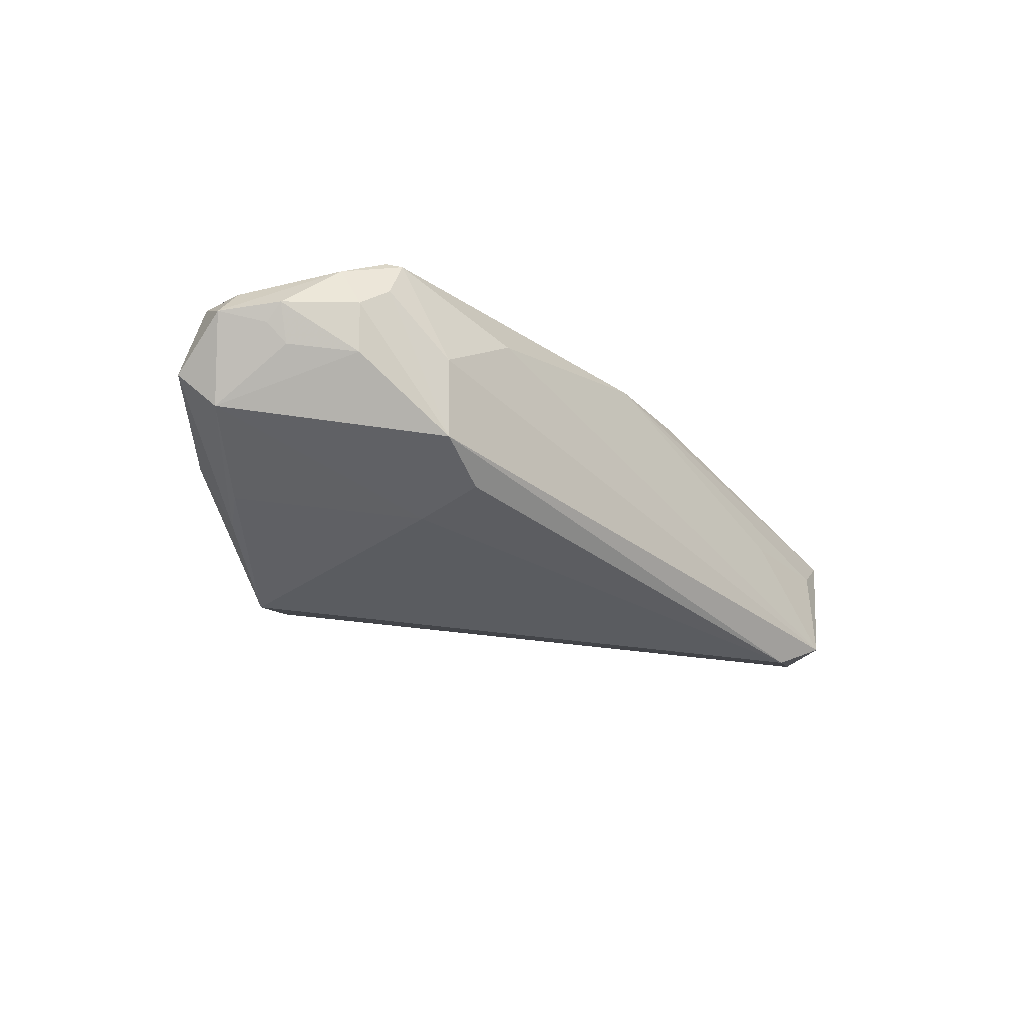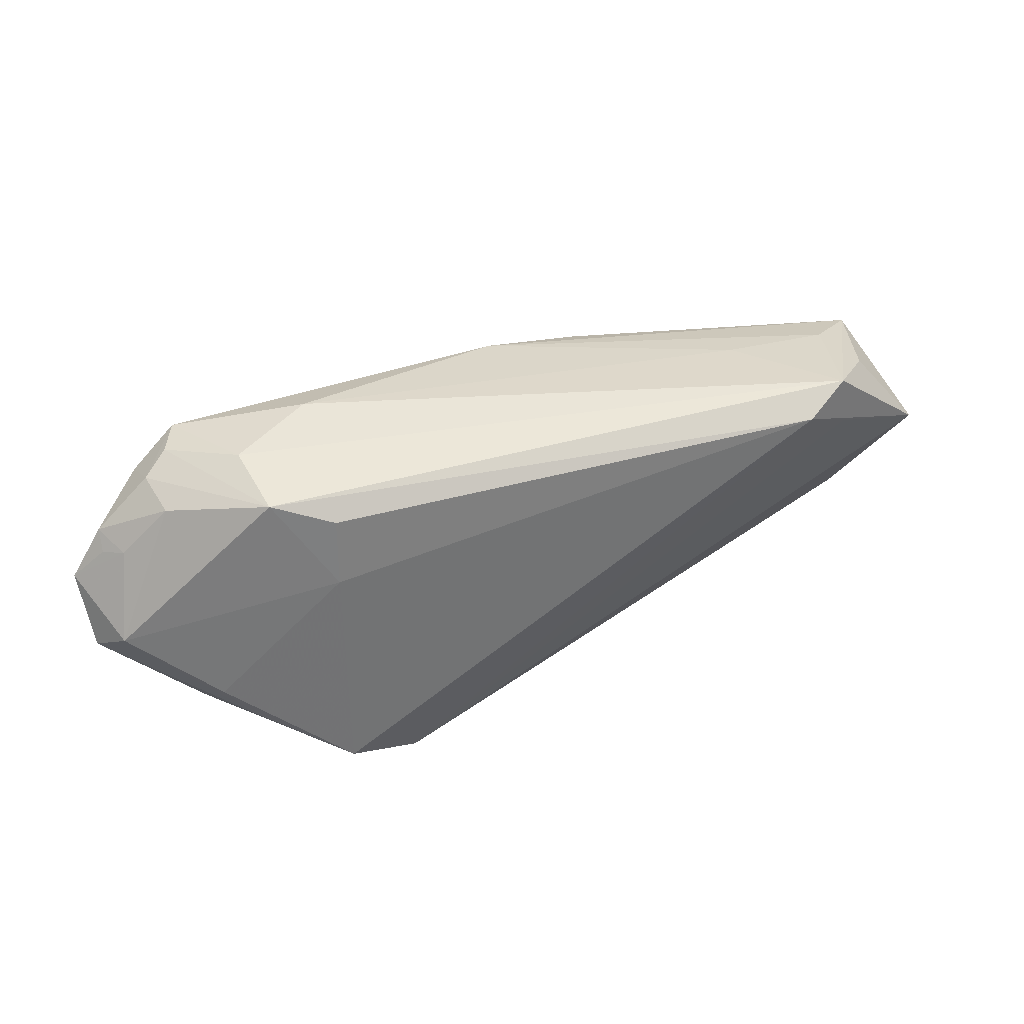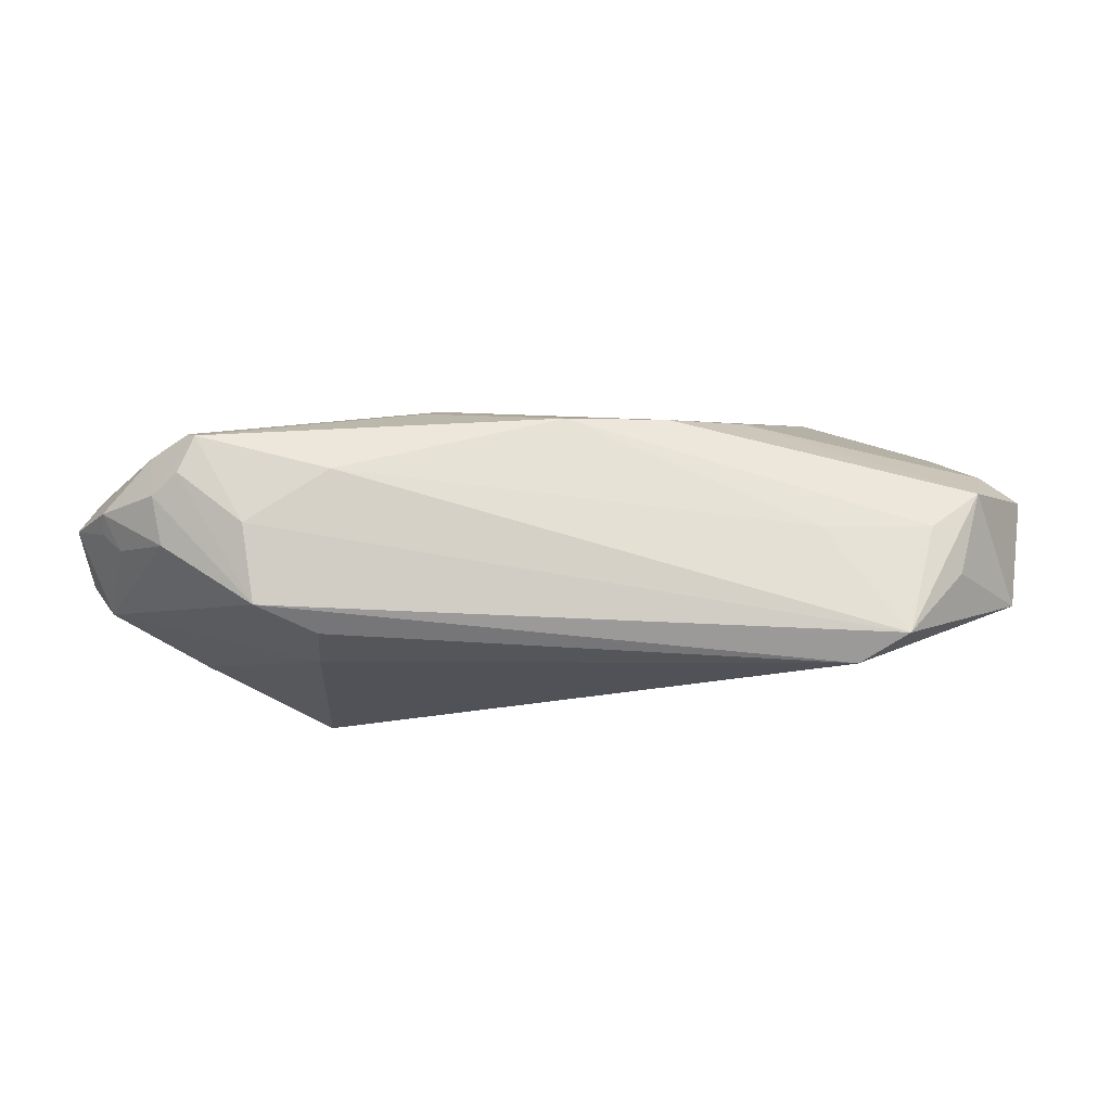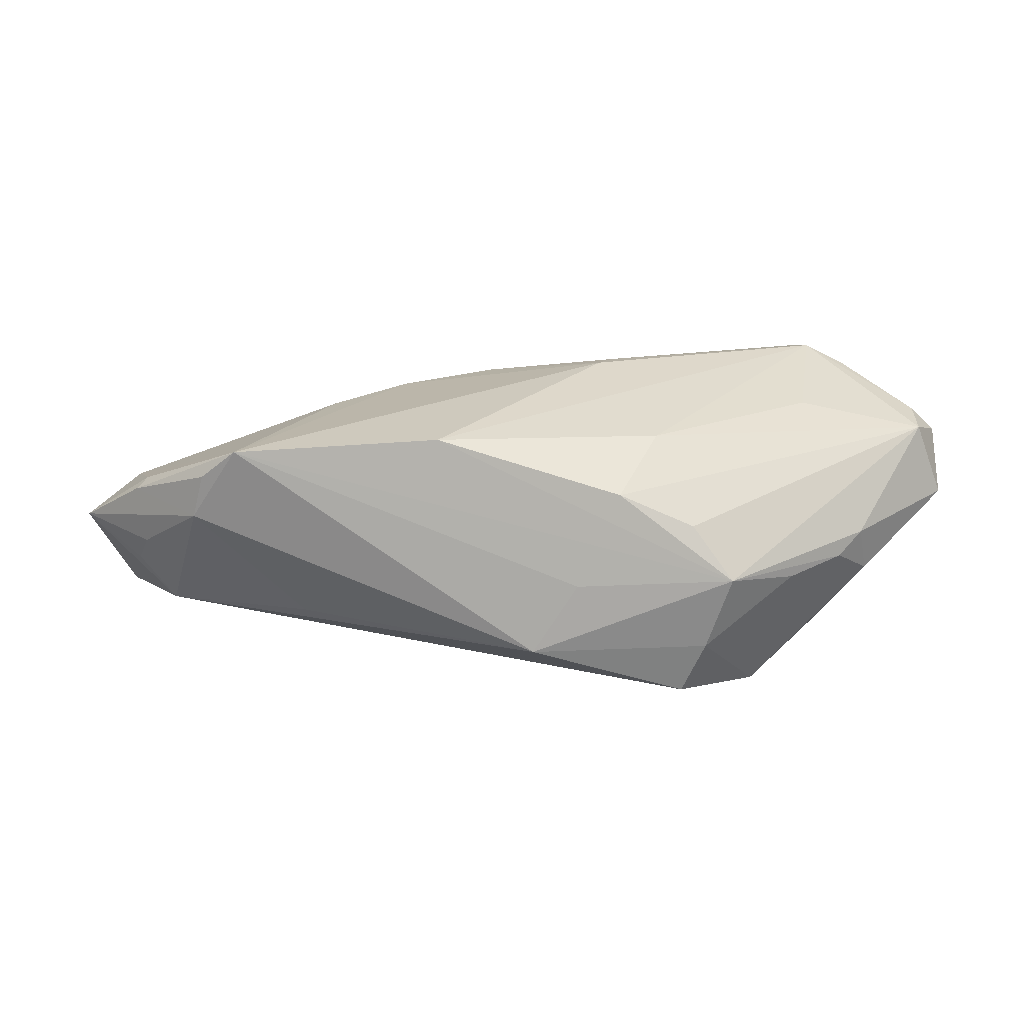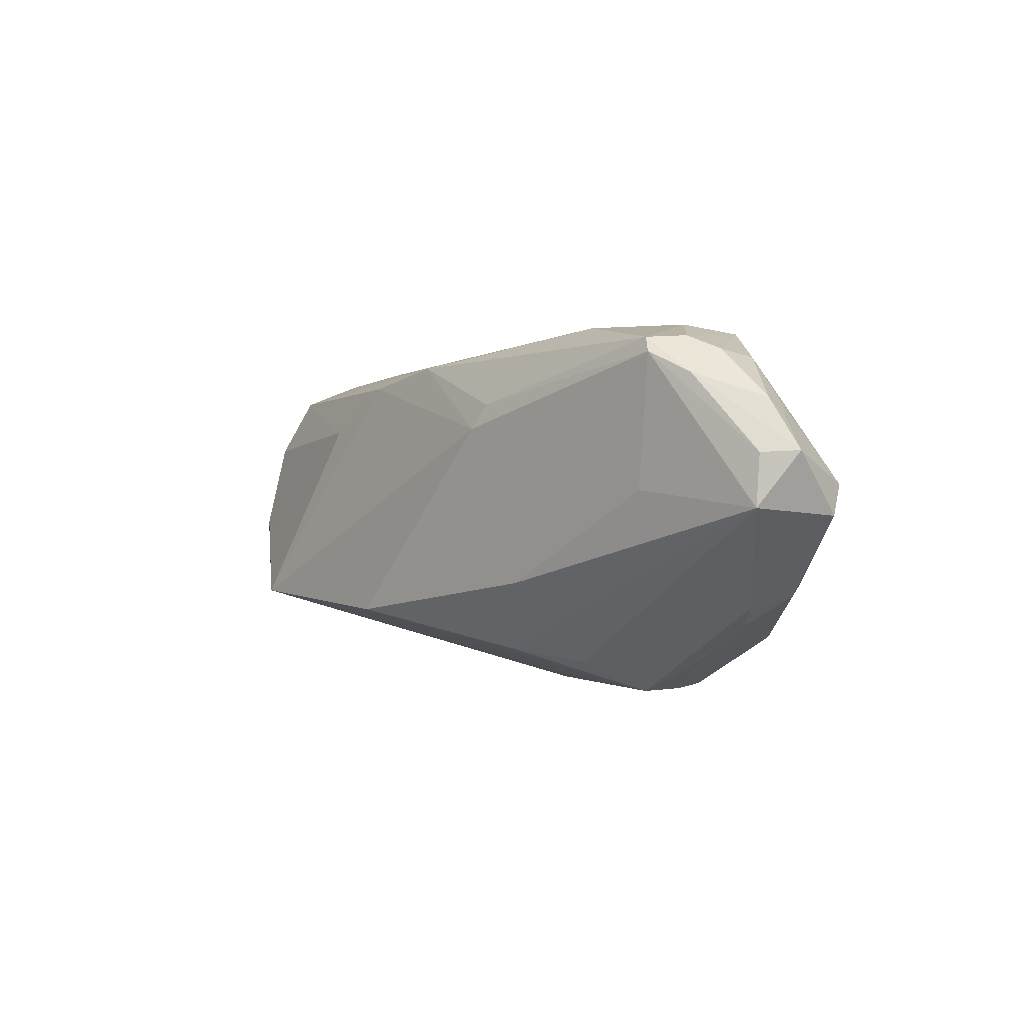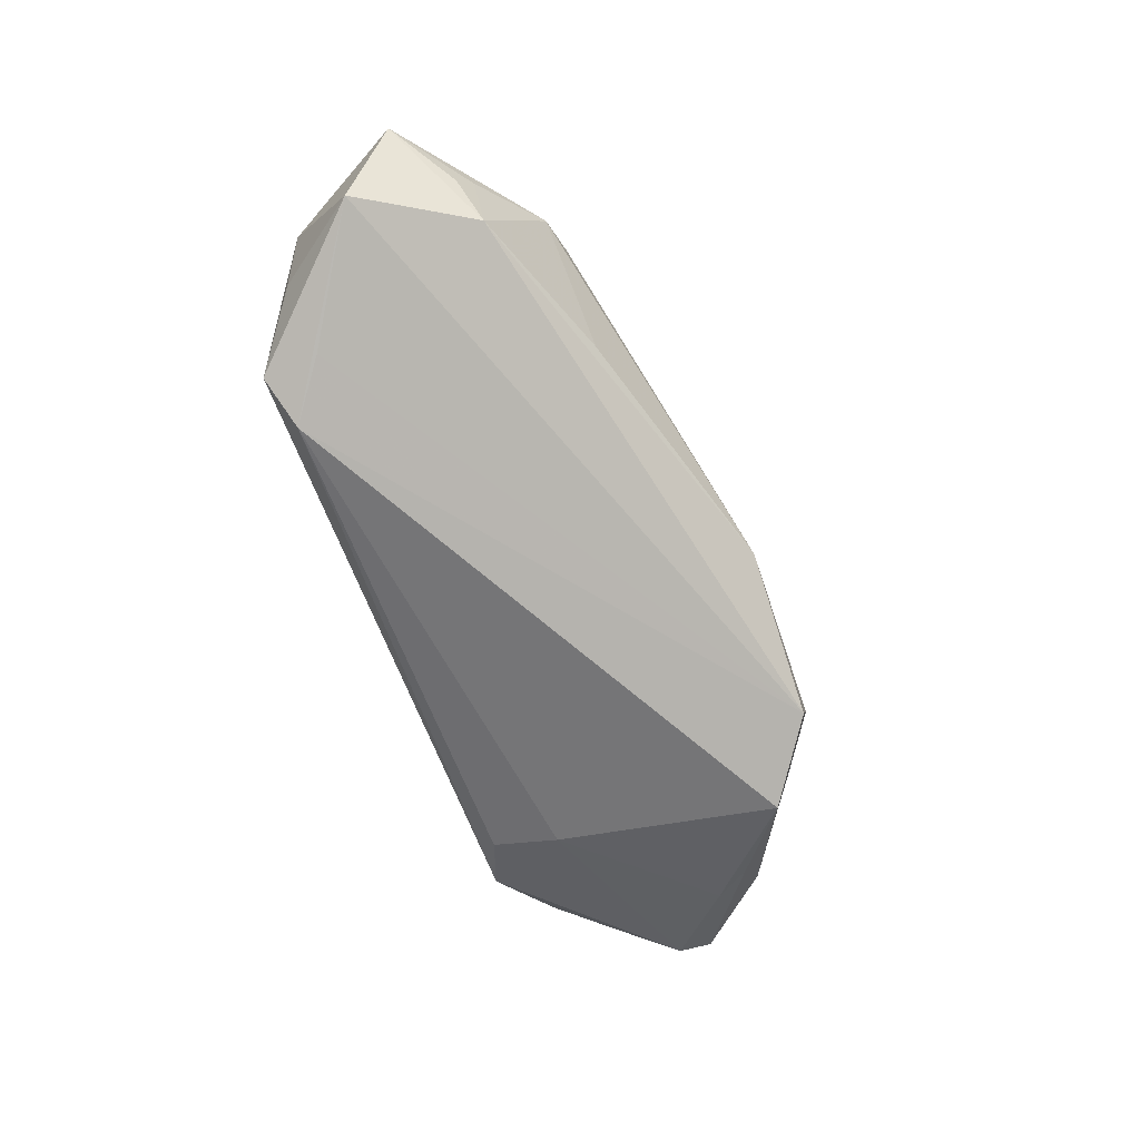
<metadata>
{"format":"obj","ext":"obj","renderer":"f3d","projection":"perspective","resolution":1024,"background":"white","views":[{"elev":-23.4,"azim":132.5,"up":"+Z"},{"elev":45.3,"azim":157.0,"up":"+Y"},{"elev":79.1,"azim":176.8,"up":"+Y"},{"elev":-60.5,"azim":4.3,"up":"+Y"},{"elev":0.3,"azim":52.3,"up":"+Y"},{"elev":-66.9,"azim":-71.0,"up":"+Z"}]}
</metadata>
<code>
v -0.04391 0.02195 -0.01592
v -0.05315 -0.004054 0.01123
v -0.03151 -0.01604 -0.005202
v 0.05588 0.01167 0.006519
v -0.01683 0.01578 0.01381
v 0.01929 -0.01154 0.01631
v 0.04366 -0.01666 -0.001569
v 0.04246 -0.01209 -0.01268
v -0.05408 -0.007754 0.003037
v -0.0572 0.007614 0.005832
v 0.06047 0.005208 0.005754
v -0.01023 -0.01619 0.02028
v -0.03812 -0.01455 0.01964
v 0.00721 -0.02457 0.0009467
v -0.05511 0.01541 0.002143
v 0.02896 0.009996 -0.01373
v -0.05464 -0.005551 0.01035
v 0.0484 0.01787 0.007127
v 0.03568 0.0213 -0.00794
v 0.06006 -0.002527 -0.0003185
v 0.02557 0.02195 0.008413
v 0.02406 -0.02651 -0.0086
v -0.04327 -0.01351 0.01564
v -0.0485 0.01813 -0.002215
v 0.01242 0.008877 0.01834
v -0.04521 -0.01405 0.009932
v -0.05186 0.01671 -0.008159
v -0.02685 0.00966 0.01427
v 0.04749 0.01713 0.0008344
v -0.05586 -0.006208 -0.0005208
v 0.01422 0.01209 0.01729
v 0.05622 0.009647 0.004238
v -0.00379 0.01804 0.01415
v 0.0573 0.004996 0.009453
v 0.02053 -0.02649 -0.01557
v 0.05687 0.001282 -0.004748
v 0.0449 0.01958 0.009578
v 0.04261 0.0193 0.0142
v 0.04596 -0.007549 -0.0111
v -0.06387 1.852e-05 0.003739
v 0.02321 -0.02213 0.007766
v -0.03762 0.01964 -0.01903
v 0.05709 -0.001603 0.009771
v 0.01368 -0.02067 0.01246
v -0.04475 0.01466 -0.01634
v 0.03648 -0.02101 -0.001756
v 0.0005421 -0.02661 -0.007786
v 0.03078 -0.01956 -0.01903
v 0.04698 -0.01419 0.0006134
v 0.0478 -0.01283 -0.006014
v -0.05128 -0.008393 -0.00631
v -0.03436 0.01948 -0.00166
v 0.0489 0.01477 0.01264
v 0.05386 0.01076 0.001766
v 0.03663 0.02195 0.002249
v 0.04376 0.01746 0.01489
v 0.02812 0.01877 -0.01157
v -0.06039 0.005535 -0.01087
v 0.02798 -0.02599 0.001139
v 0.04087 0.0005979 0.01377
f 13 59 12
f 25 13 12
f 1 15 24
f 24 15 33
f 10 15 40
f 27 15 1
f 42 16 48
f 57 16 42
f 58 51 40
f 40 15 58
f 58 27 1
f 1 42 58
f 58 42 45
f 15 27 58
f 11 36 54
f 48 16 39
f 39 16 36
f 19 42 1
f 57 42 19
f 19 16 57
f 36 16 19
f 12 59 44
f 11 53 34
f 34 43 11
f 35 47 51
f 51 58 35
f 35 58 45
f 35 42 48
f 45 42 35
f 26 47 13
f 26 9 51
f 40 9 26
f 59 13 14
f 14 47 59
f 13 47 14
f 1 24 52
f 52 24 33
f 52 21 1
f 33 21 52
f 40 51 30
f 30 9 40
f 51 9 30
f 2 10 40
f 13 10 2
f 28 10 13
f 15 10 28
f 11 54 32
f 33 25 31
f 56 31 25
f 56 25 12
f 56 60 43
f 56 34 53
f 43 34 56
f 1 21 55
f 55 19 1
f 12 44 6
f 6 44 43
f 43 60 6
f 6 56 12
f 60 56 6
f 59 43 41
f 41 44 59
f 43 44 41
f 59 47 22
f 47 35 22
f 22 35 48
f 51 47 3
f 3 26 51
f 47 26 3
f 23 26 13
f 5 25 33
f 33 15 5
f 15 28 5
f 13 25 5
f 5 28 13
f 4 32 54
f 4 53 11
f 11 32 4
f 20 36 11
f 11 43 20
f 38 55 21
f 38 21 33
f 38 56 53
f 33 31 38
f 31 56 38
f 13 2 17
f 17 23 13
f 17 2 40
f 40 26 17
f 26 23 17
f 8 39 36
f 36 20 8
f 48 39 8
f 8 50 48
f 8 20 50
f 50 20 49
f 49 43 59
f 49 20 43
f 53 4 18
f 18 38 53
f 7 49 59
f 50 49 7
f 48 50 7
f 55 38 37
f 38 18 37
f 19 55 37
f 37 18 19
f 19 18 29
f 29 18 4
f 29 4 54
f 29 54 36
f 36 19 29
f 46 22 48
f 48 7 46
f 59 22 46
f 46 7 59

</code>
